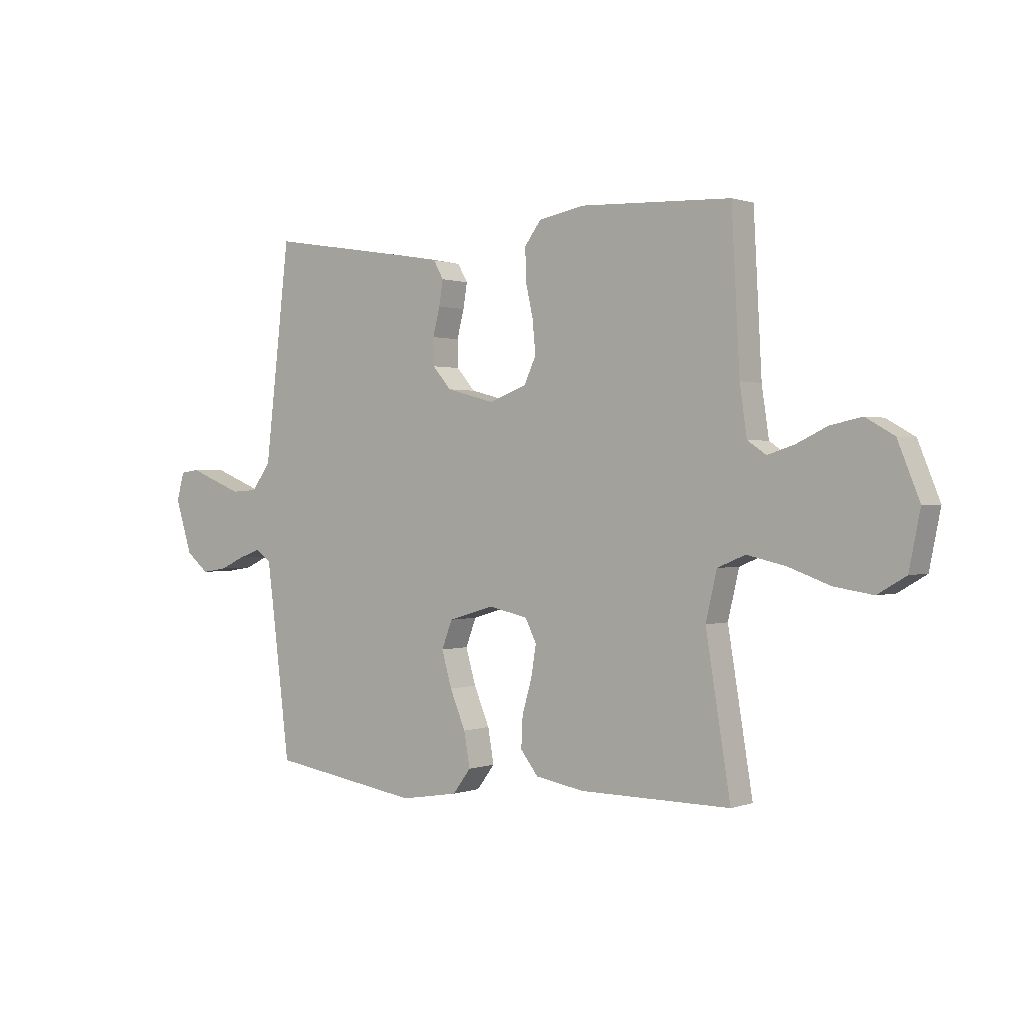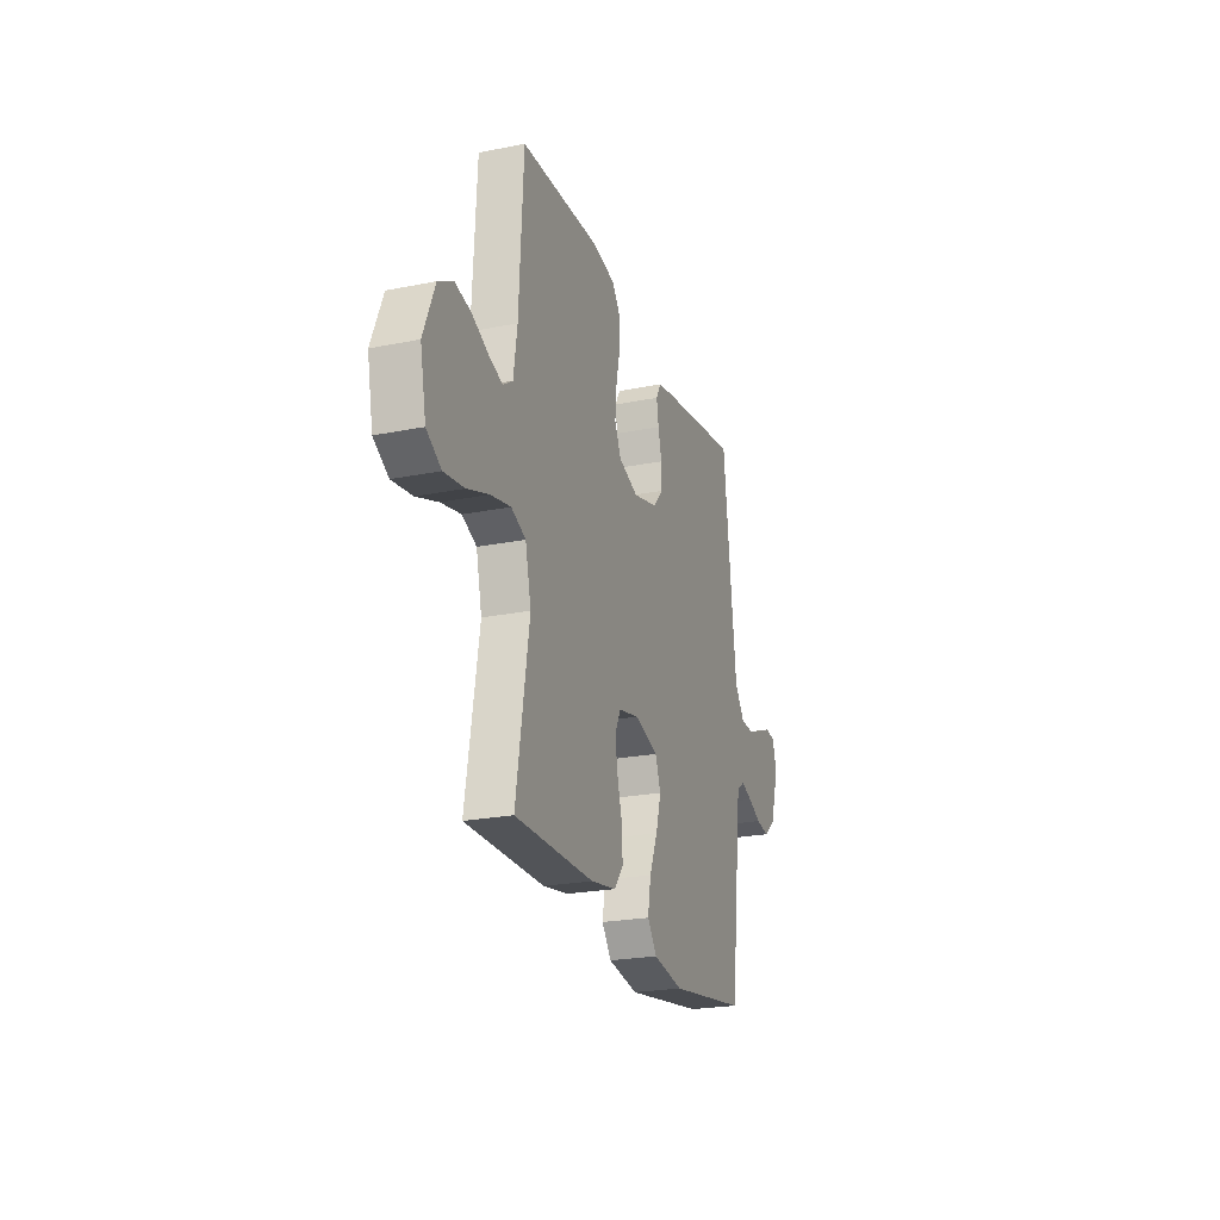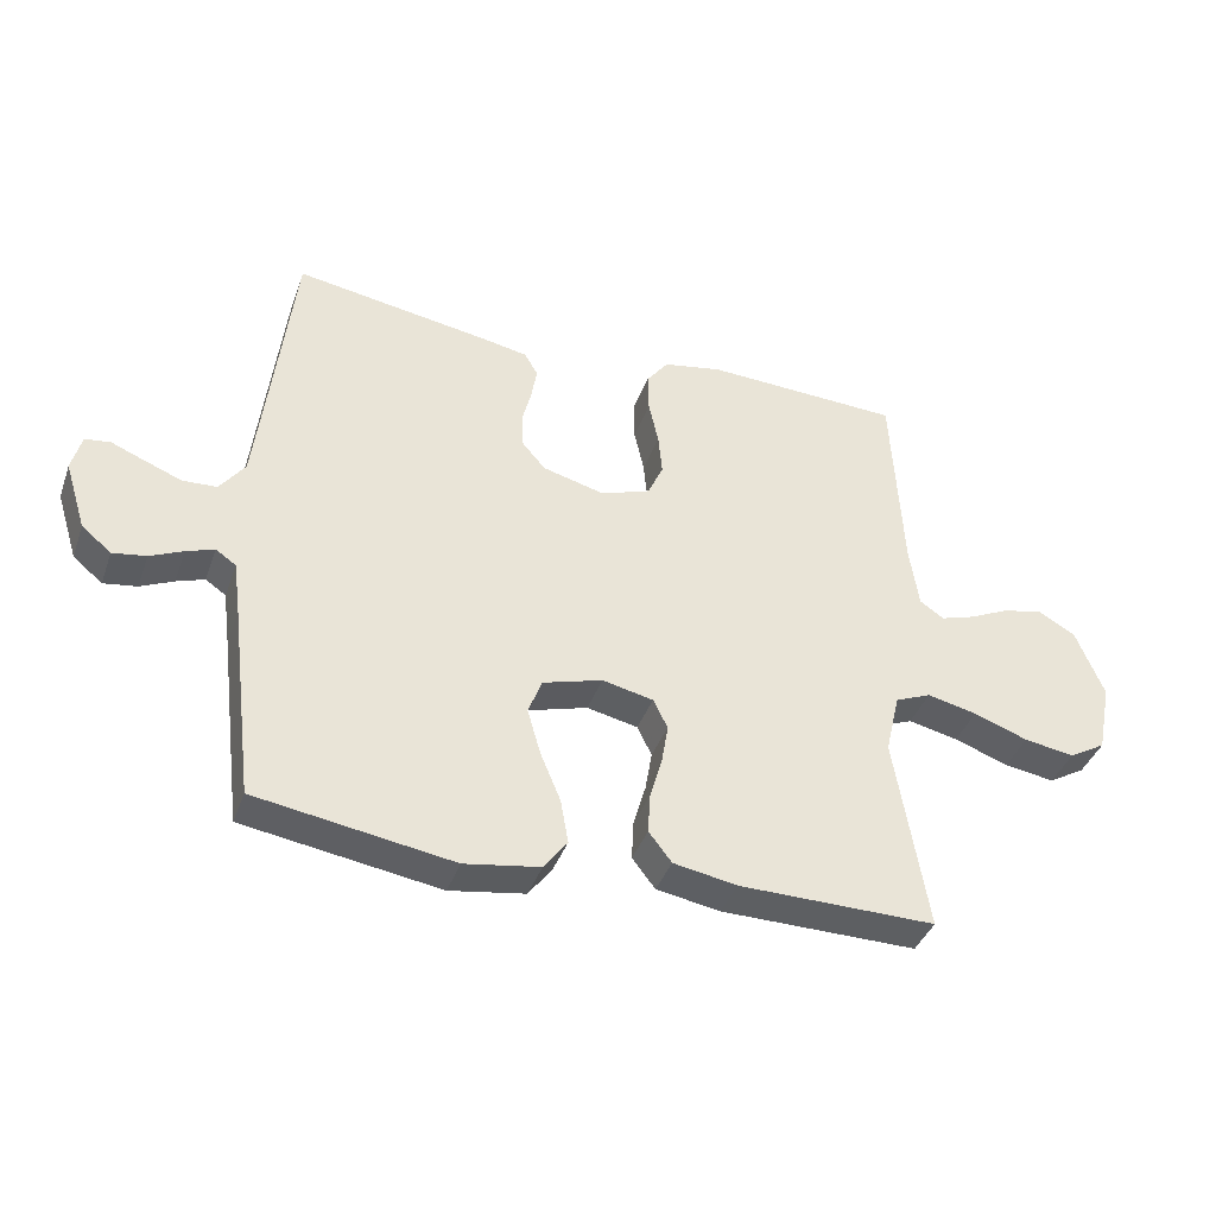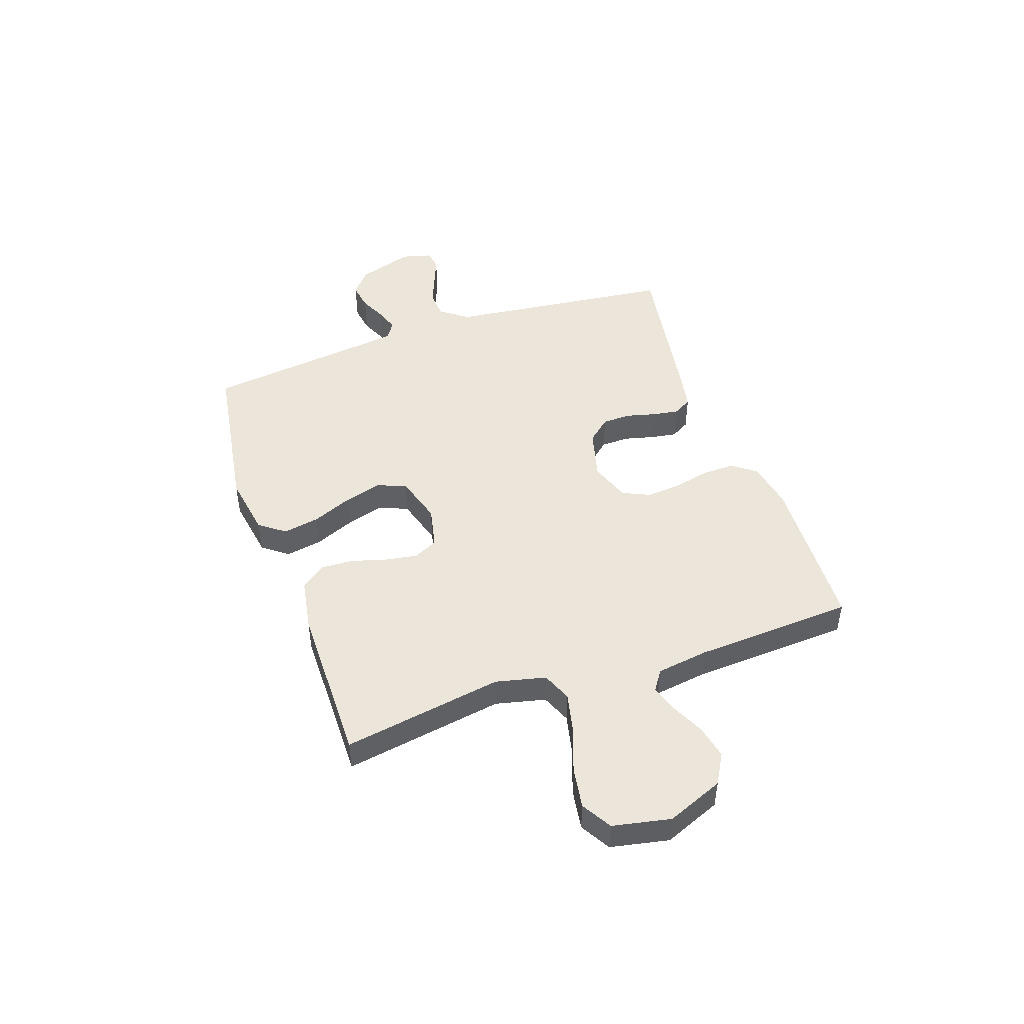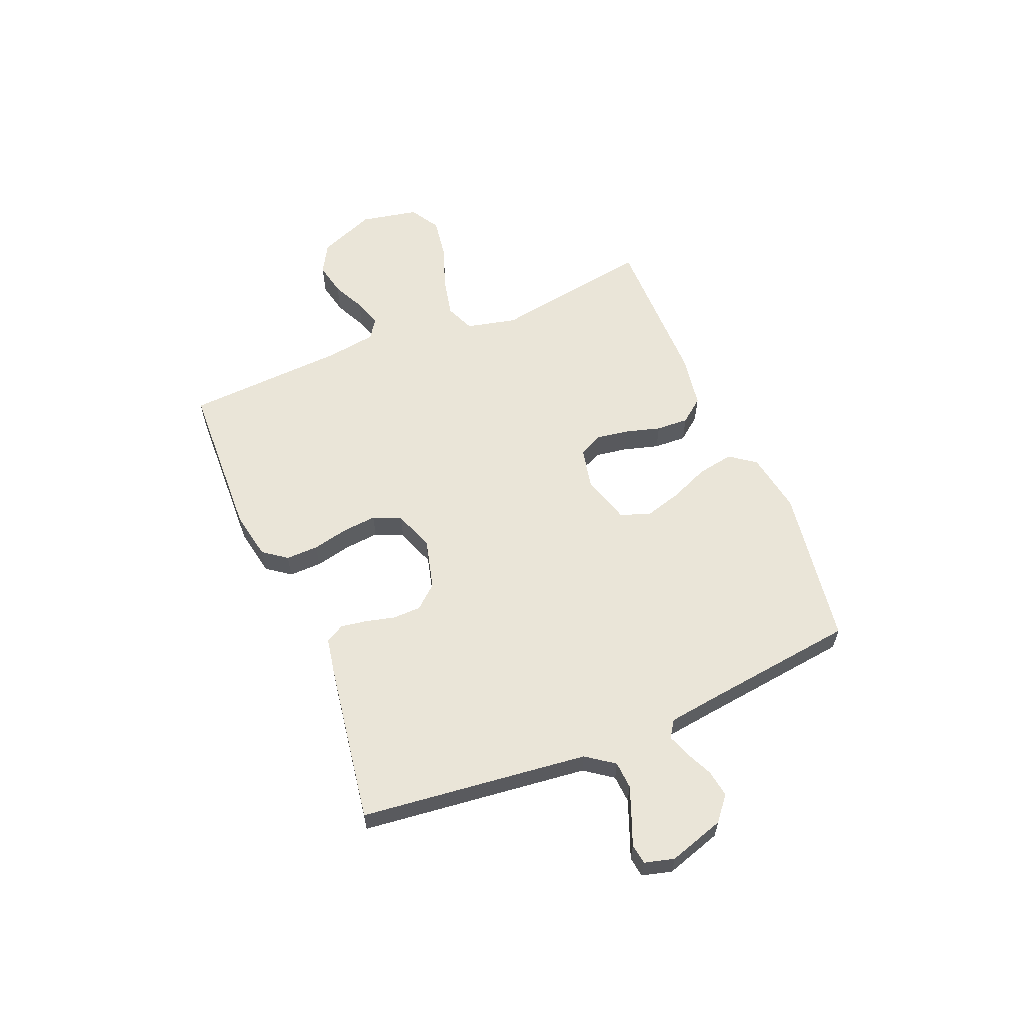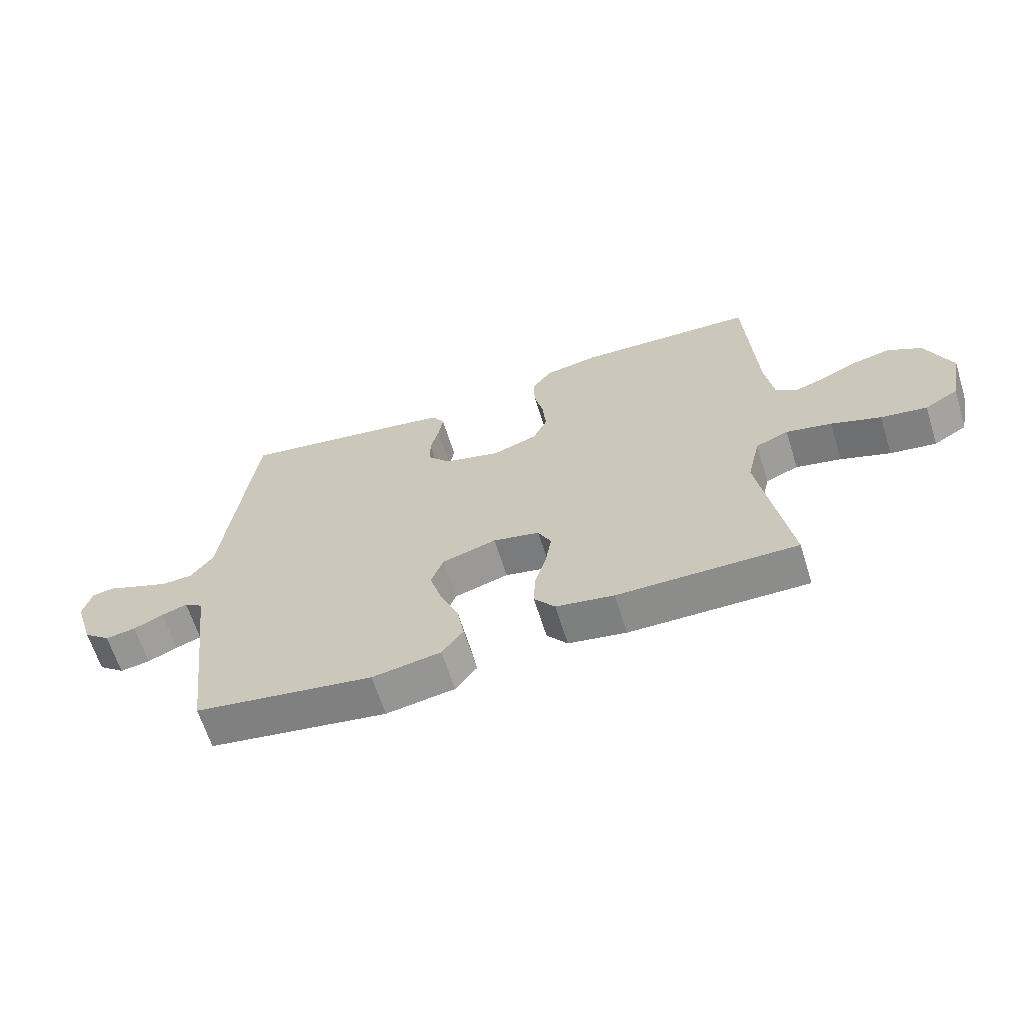
<metadata>
{"format":"obj","ext":"obj","renderer":"f3d","projection":"perspective","resolution":1024,"background":"white","views":[{"elev":0.7,"azim":-142.5,"up":"+Z"},{"elev":-23.4,"azim":-71.3,"up":"+Z"},{"elev":-39.4,"azim":161.2,"up":"+Z"},{"elev":47.6,"azim":-109.1,"up":"+Y"},{"elev":59.4,"azim":67.3,"up":"+Y"},{"elev":-64.2,"azim":-162.6,"up":"+Z"}]}
</metadata>
<code>
v 0.5 0.07 -0.5
v 0.2 0.07 -0.547
v 0.085 0.07 -0.528
v 0.049 0.07 -0.48
v 0.061 0.07 -0.412
v 0.092 0.07 -0.338
v 0.112 0.07 -0.268
v 0.091 0.07 -0.213
v 0 0.07 -0.186
v -0.078 0.07 -0.203
v -0.1 0.07 -0.248
v -0.09 0.07 -0.309
v -0.071 0.07 -0.375
v -0.068 0.07 -0.436
v -0.103 0.07 -0.481
v -0.2 0.07 -0.498
v -0.5 0.07 -0.5
v -0.451 0.07 -0.2
v -0.473 0.07 -0.106
v -0.528 0.07 -0.083
v -0.604 0.07 -0.1
v -0.687 0.07 -0.13
v -0.764 0.07 -0.142
v -0.82 0.07 -0.109
v -0.842 0.07 0
v -0.799 0.07 0.106
v -0.743 0.07 0.138
v -0.681 0.07 0.125
v -0.62 0.07 0.096
v -0.567 0.07 0.079
v -0.53 0.07 0.104
v -0.516 0.07 0.2
v -0.5 0.07 0.5
v -0.2 0.07 0.512
v -0.11 0.07 0.495
v -0.077 0.07 0.451
v -0.078 0.07 0.39
v -0.093 0.07 0.322
v -0.099 0.07 0.258
v -0.075 0.07 0.206
v 0 0.07 0.179
v 0.095 0.07 0.204
v 0.132 0.07 0.247
v 0.133 0.07 0.3
v 0.119 0.07 0.355
v 0.111 0.07 0.404
v 0.131 0.07 0.439
v 0.2 0.07 0.452
v 0.5 0.07 0.5
v 0.535 0.07 0.2
v 0.55 0.07 0.073
v 0.588 0.07 0.021
v 0.64 0.07 0.018
v 0.696 0.07 0.04
v 0.748 0.07 0.061
v 0.786 0.07 0.056
v 0.801 0.07 0
v 0.768 0.07 -0.105
v 0.723 0.07 -0.142
v 0.672 0.07 -0.134
v 0.622 0.07 -0.111
v 0.579 0.07 -0.096
v 0.548 0.07 -0.117
v 0.537 0.07 -0.2
v 0.5 0 -0.5
v 0.2 0 -0.547
v 0.085 0 -0.528
v 0.049 0 -0.48
v 0.061 0 -0.412
v 0.092 0 -0.338
v 0.112 0 -0.268
v 0.091 0 -0.213
v 0 0 -0.186
v -0.078 0 -0.203
v -0.1 0 -0.248
v -0.09 0 -0.309
v -0.071 0 -0.375
v -0.068 0 -0.436
v -0.103 0 -0.481
v -0.2 0 -0.498
v -0.5 0 -0.5
v -0.451 0 -0.2
v -0.473 0 -0.106
v -0.528 0 -0.083
v -0.604 0 -0.1
v -0.687 0 -0.13
v -0.764 0 -0.142
v -0.82 0 -0.109
v -0.842 0 0
v -0.799 0 0.106
v -0.743 0 0.138
v -0.681 0 0.125
v -0.62 0 0.096
v -0.567 0 0.079
v -0.53 0 0.104
v -0.516 0 0.2
v -0.5 0 0.5
v -0.2 0 0.512
v -0.11 0 0.495
v -0.077 0 0.451
v -0.078 0 0.39
v -0.093 0 0.322
v -0.099 0 0.258
v -0.075 0 0.206
v 0 0 0.179
v 0.095 0 0.204
v 0.132 0 0.247
v 0.133 0 0.3
v 0.119 0 0.355
v 0.111 0 0.404
v 0.131 0 0.439
v 0.2 0 0.452
v 0.5 0 0.5
v 0.535 0 0.2
v 0.55 0 0.073
v 0.588 0 0.021
v 0.64 0 0.018
v 0.696 0 0.04
v 0.748 0 0.061
v 0.786 0 0.056
v 0.801 0 0
v 0.768 0 -0.105
v 0.723 0 -0.142
v 0.672 0 -0.134
v 0.622 0 -0.111
v 0.579 0 -0.096
v 0.548 0 -0.117
v 0.537 0 -0.2
f 59 60 61
f 58 59 61
f 57 58 61
f 56 57 61
f 55 56 61
f 54 55 61
f 53 54 61 62
f 52 53 62 63
f 48 49 50
f 47 48 50
f 46 47 50
f 45 46 50
f 44 45 50
f 43 44 50 51
f 51 52 63
f 43 51 63
f 42 43 63
f 36 37 38
f 35 36 38
f 34 35 38
f 33 34 38
f 32 33 38
f 31 32 38 39
f 30 31 39 40
f 27 28 29
f 26 27 29
f 25 26 29
f 24 25 29
f 23 24 29
f 22 23 29
f 21 22 29
f 20 21 29 30
f 30 40 41
f 20 30 41
f 19 20 41
f 16 17 18
f 15 16 18
f 14 15 18
f 13 14 18
f 12 13 18
f 11 12 18 19
f 4 5 6
f 3 4 6
f 2 3 6
f 1 2 6
f 64 1 6
f 64 6 7
f 63 64 7 8
f 42 63 8 9
f 19 41 42
f 11 19 42
f 10 11 42
f 9 10 42
f 125 124 123
f 125 123 122
f 125 122 121
f 125 121 120
f 125 120 119
f 125 119 118
f 126 125 118 117
f 127 126 117 116
f 114 113 112
f 114 112 111
f 114 111 110
f 114 110 109
f 114 109 108
f 115 114 108 107
f 127 116 115
f 127 115 107
f 127 107 106
f 102 101 100
f 102 100 99
f 102 99 98
f 102 98 97
f 102 97 96
f 103 102 96 95
f 104 103 95 94
f 93 92 91
f 93 91 90
f 93 90 89
f 93 89 88
f 93 88 87
f 93 87 86
f 93 86 85
f 94 93 85 84
f 105 104 94
f 105 94 84
f 105 84 83
f 82 81 80
f 82 80 79
f 82 79 78
f 82 78 77
f 82 77 76
f 83 82 76 75
f 70 69 68
f 70 68 67
f 70 67 66
f 70 66 65
f 70 65 128
f 71 70 128
f 72 71 128 127
f 73 72 127 106
f 106 105 83
f 106 83 75
f 106 75 74
f 106 74 73
f 1 65 66 2
f 2 66 67 3
f 3 67 68 4
f 4 68 69 5
f 5 69 70 6
f 6 70 71 7
f 7 71 72 8
f 8 72 73 9
f 9 73 74 10
f 10 74 75 11
f 11 75 76 12
f 12 76 77 13
f 13 77 78 14
f 14 78 79 15
f 15 79 80 16
f 16 80 81 17
f 17 81 82 18
f 18 82 83 19
f 19 83 84 20
f 20 84 85 21
f 21 85 86 22
f 22 86 87 23
f 23 87 88 24
f 24 88 89 25
f 25 89 90 26
f 26 90 91 27
f 27 91 92 28
f 28 92 93 29
f 29 93 94 30
f 30 94 95 31
f 31 95 96 32
f 32 96 97 33
f 33 97 98 34
f 34 98 99 35
f 35 99 100 36
f 36 100 101 37
f 37 101 102 38
f 38 102 103 39
f 39 103 104 40
f 40 104 105 41
f 41 105 106 42
f 42 106 107 43
f 43 107 108 44
f 44 108 109 45
f 45 109 110 46
f 46 110 111 47
f 47 111 112 48
f 48 112 113 49
f 49 113 114 50
f 50 114 115 51
f 51 115 116 52
f 52 116 117 53
f 53 117 118 54
f 54 118 119 55
f 55 119 120 56
f 56 120 121 57
f 57 121 122 58
f 58 122 123 59
f 59 123 124 60
f 60 124 125 61
f 61 125 126 62
f 62 126 127 63
f 63 127 128 64
f 64 128 65 1

</code>
